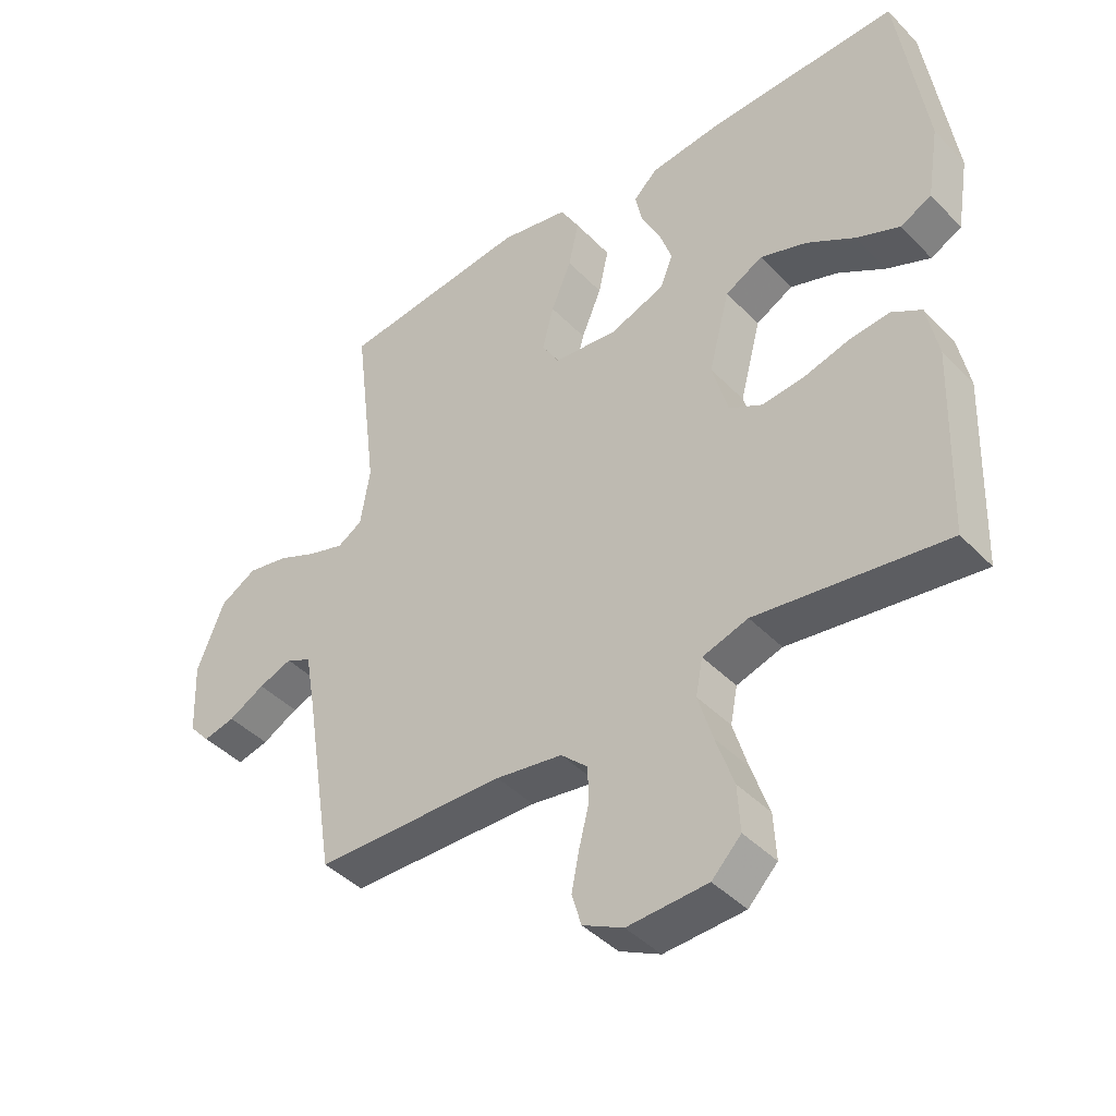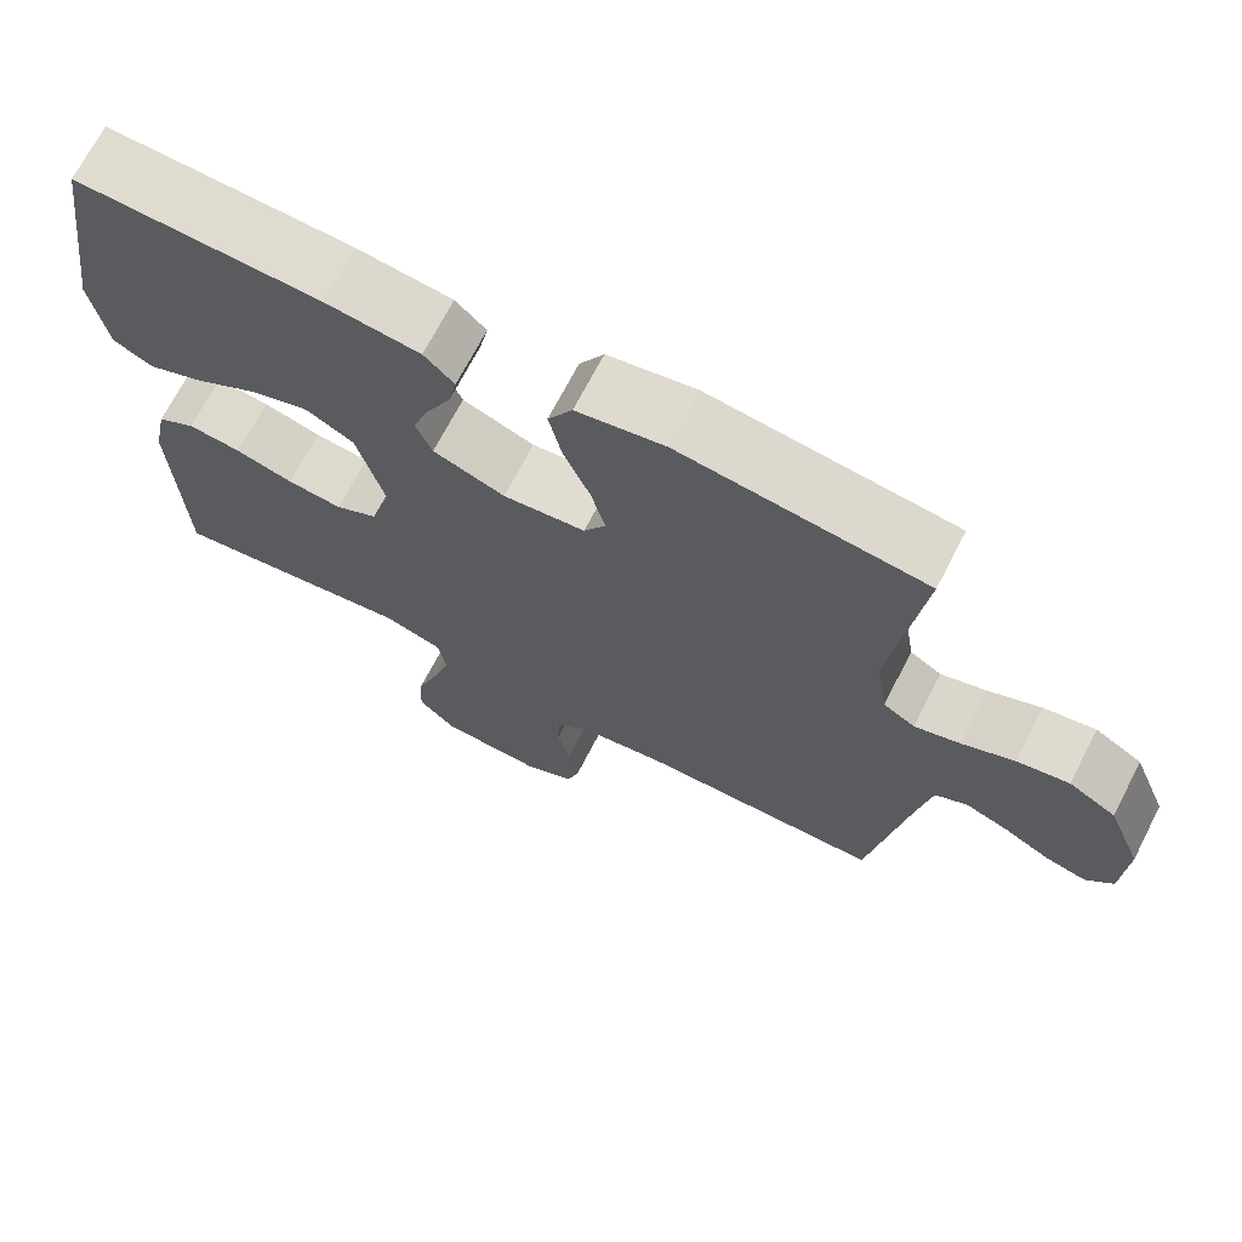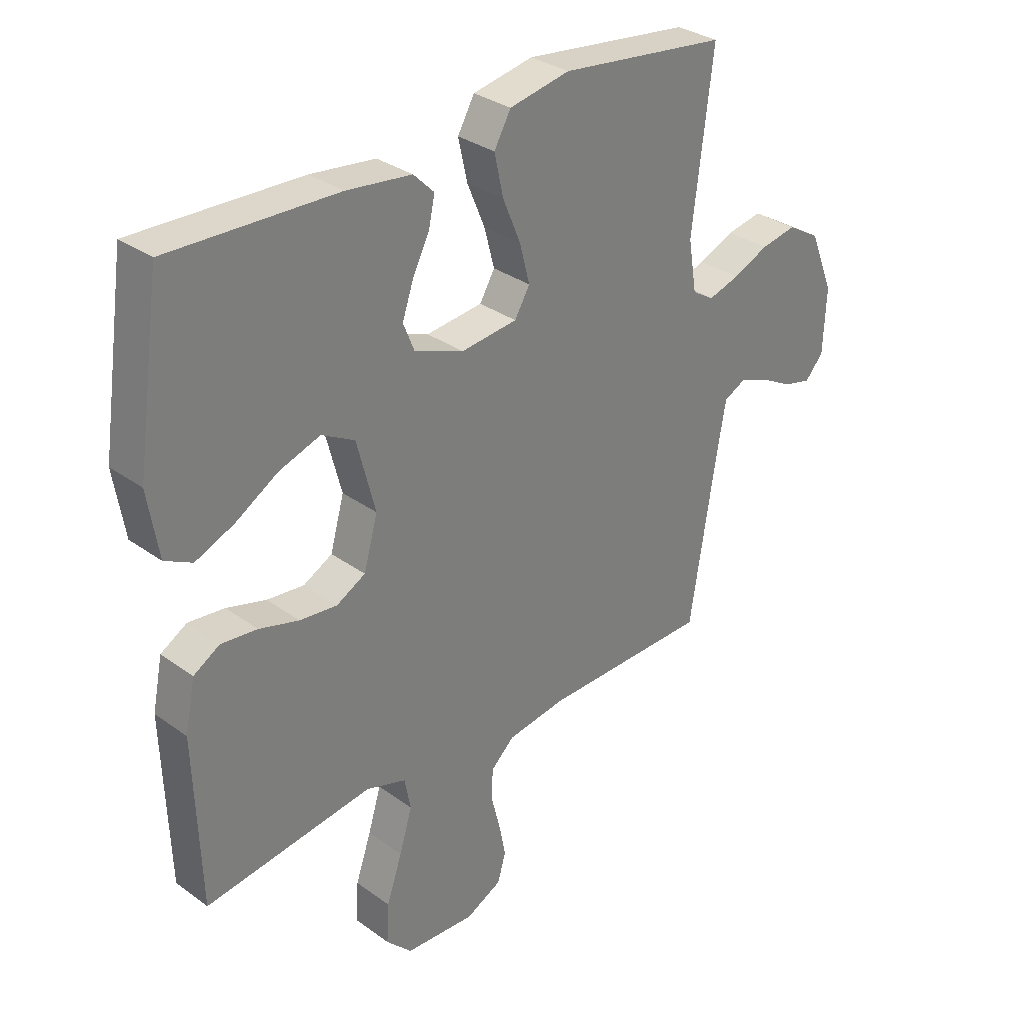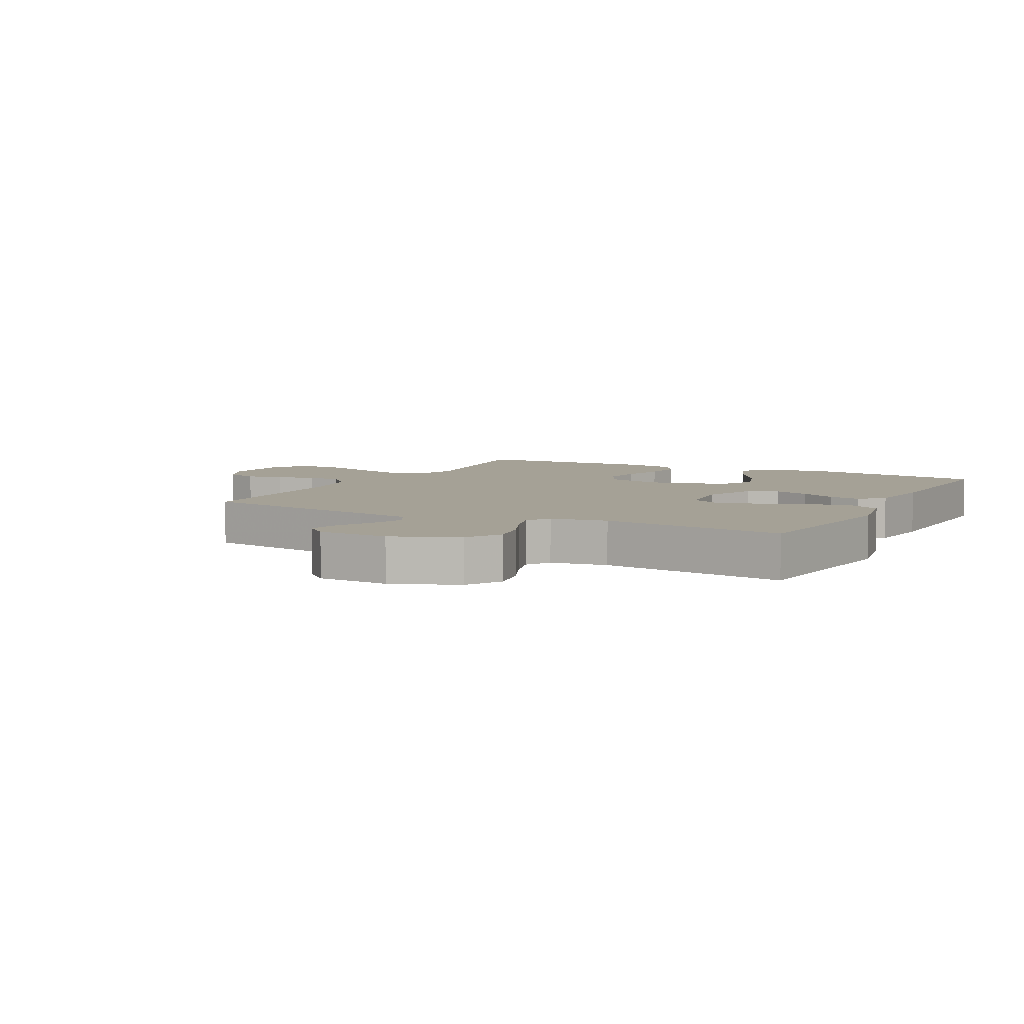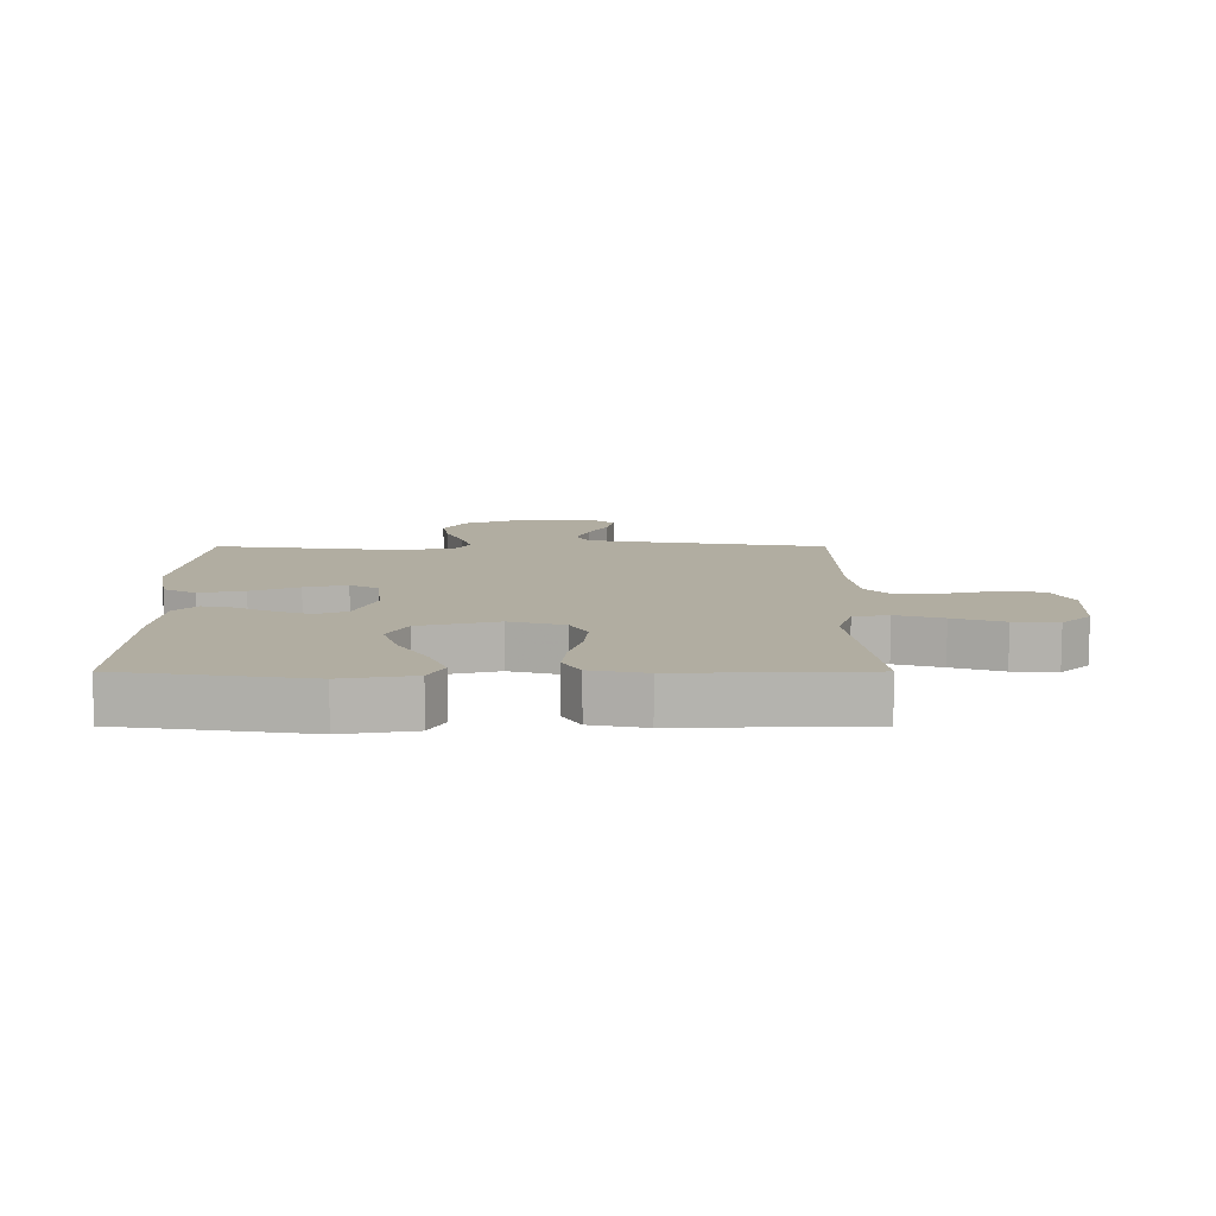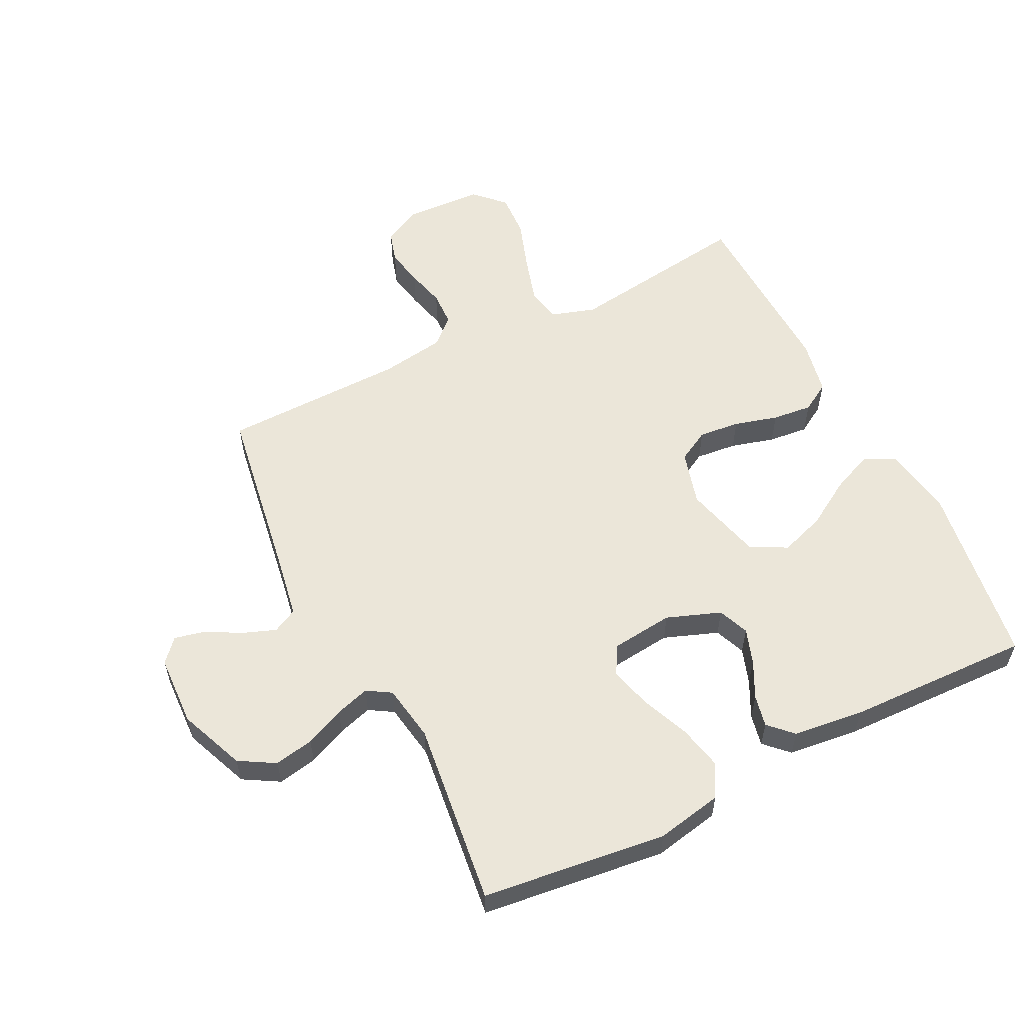
<metadata>
{"format":"obj","ext":"obj","renderer":"f3d","projection":"perspective","resolution":1024,"background":"white","views":[{"elev":-42.5,"azim":39.7,"up":"+Z"},{"elev":69.9,"azim":-152.7,"up":"+Z"},{"elev":31.8,"azim":135.5,"up":"+Z"},{"elev":6.1,"azim":-62.4,"up":"+Y"},{"elev":10.4,"azim":90.0,"up":"+Y"},{"elev":57.2,"azim":-26.7,"up":"+Y"}]}
</metadata>
<code>
v -0.5 0.07 0.5
v -0.2 0.07 0.537
v -0.092 0.07 0.516
v -0.062 0.07 0.463
v -0.078 0.07 0.39
v -0.11 0.07 0.313
v -0.128 0.07 0.244
v -0.101 0.07 0.198
v 0 0.07 0.187
v 0.088 0.07 0.22
v 0.108 0.07 0.27
v 0.088 0.07 0.328
v 0.058 0.07 0.387
v 0.047 0.07 0.439
v 0.084 0.07 0.476
v 0.2 0.07 0.49
v 0.5 0.07 0.5
v 0.544 0.07 0.2
v 0.525 0.07 0.084
v 0.476 0.07 0.059
v 0.407 0.07 0.088
v 0.331 0.07 0.134
v 0.257 0.07 0.159
v 0.198 0.07 0.127
v 0.165 0.07 0
v 0.19 0.07 -0.089
v 0.242 0.07 -0.117
v 0.309 0.07 -0.11
v 0.38 0.07 -0.09
v 0.445 0.07 -0.083
v 0.492 0.07 -0.111
v 0.51 0.07 -0.2
v 0.5 0.07 -0.5
v 0.2 0.07 -0.459
v 0.128 0.07 -0.482
v 0.117 0.07 -0.539
v 0.14 0.07 -0.615
v 0.168 0.07 -0.697
v 0.172 0.07 -0.769
v 0.126 0.07 -0.816
v 0 0.07 -0.823
v -0.064 0.07 -0.791
v -0.079 0.07 -0.74
v -0.067 0.07 -0.679
v -0.051 0.07 -0.616
v -0.053 0.07 -0.56
v -0.095 0.07 -0.521
v -0.2 0.07 -0.505
v -0.5 0.07 -0.5
v -0.548 0.07 -0.2
v -0.564 0.07 -0.11
v -0.604 0.07 -0.09
v -0.657 0.07 -0.11
v -0.714 0.07 -0.141
v -0.764 0.07 -0.153
v -0.797 0.07 -0.116
v -0.802 0.07 0
v -0.759 0.07 0.107
v -0.701 0.07 0.141
v -0.637 0.07 0.129
v -0.573 0.07 0.101
v -0.517 0.07 0.084
v -0.478 0.07 0.108
v -0.463 0.07 0.2
v -0.5 0 0.5
v -0.2 0 0.537
v -0.092 0 0.516
v -0.062 0 0.463
v -0.078 0 0.39
v -0.11 0 0.313
v -0.128 0 0.244
v -0.101 0 0.198
v 0 0 0.187
v 0.088 0 0.22
v 0.108 0 0.27
v 0.088 0 0.328
v 0.058 0 0.387
v 0.047 0 0.439
v 0.084 0 0.476
v 0.2 0 0.49
v 0.5 0 0.5
v 0.544 0 0.2
v 0.525 0 0.084
v 0.476 0 0.059
v 0.407 0 0.088
v 0.331 0 0.134
v 0.257 0 0.159
v 0.198 0 0.127
v 0.165 0 0
v 0.19 0 -0.089
v 0.242 0 -0.117
v 0.309 0 -0.11
v 0.38 0 -0.09
v 0.445 0 -0.083
v 0.492 0 -0.111
v 0.51 0 -0.2
v 0.5 0 -0.5
v 0.2 0 -0.459
v 0.128 0 -0.482
v 0.117 0 -0.539
v 0.14 0 -0.615
v 0.168 0 -0.697
v 0.172 0 -0.769
v 0.126 0 -0.816
v 0 0 -0.823
v -0.064 0 -0.791
v -0.079 0 -0.74
v -0.067 0 -0.679
v -0.051 0 -0.616
v -0.053 0 -0.56
v -0.095 0 -0.521
v -0.2 0 -0.505
v -0.5 0 -0.5
v -0.548 0 -0.2
v -0.564 0 -0.11
v -0.604 0 -0.09
v -0.657 0 -0.11
v -0.714 0 -0.141
v -0.764 0 -0.153
v -0.797 0 -0.116
v -0.802 0 0
v -0.759 0 0.107
v -0.701 0 0.141
v -0.637 0 0.129
v -0.573 0 0.101
v -0.517 0 0.084
v -0.478 0 0.108
v -0.463 0 0.2
f 58 59 60 61
f 58 61 62
f 57 58 62
f 56 57 62
f 53 54 55 56
f 52 53 56 62
f 51 52 62 63
f 48 49 50
f 47 48 50 51
f 42 43 44 45
f 40 41 42 45
f 40 45 46
f 37 38 39 40
f 36 37 40 46
f 35 36 46 47
f 31 32 33 34
f 28 29 30 31
f 27 28 31 34
f 26 27 34 35
f 19 20 21 22
f 19 22 23
f 18 19 23
f 17 18 23
f 16 17 23 24
f 12 13 14 15
f 11 12 15 16
f 10 11 16 24
f 3 4 5 6
f 3 6 7
f 64 1 2 3
f 63 64 3 7
f 25 26 35 47
f 9 10 24 25
f 8 9 25 47
f 47 51 63
f 7 8 47 63
f 125 124 123 122
f 126 125 122
f 126 122 121
f 126 121 120
f 120 119 118 117
f 126 120 117 116
f 127 126 116 115
f 114 113 112
f 115 114 112 111
f 109 108 107 106
f 109 106 105 104
f 110 109 104
f 104 103 102 101
f 110 104 101 100
f 111 110 100 99
f 98 97 96 95
f 95 94 93 92
f 98 95 92 91
f 99 98 91 90
f 86 85 84 83
f 87 86 83
f 87 83 82
f 87 82 81
f 88 87 81 80
f 79 78 77 76
f 80 79 76 75
f 88 80 75 74
f 70 69 68 67
f 71 70 67
f 67 66 65 128
f 71 67 128 127
f 111 99 90 89
f 89 88 74 73
f 111 89 73 72
f 127 115 111
f 127 111 72 71
f 1 65 66 2
f 2 66 67 3
f 3 67 68 4
f 4 68 69 5
f 5 69 70 6
f 6 70 71 7
f 7 71 72 8
f 8 72 73 9
f 9 73 74 10
f 10 74 75 11
f 11 75 76 12
f 12 76 77 13
f 13 77 78 14
f 14 78 79 15
f 15 79 80 16
f 16 80 81 17
f 17 81 82 18
f 18 82 83 19
f 19 83 84 20
f 20 84 85 21
f 21 85 86 22
f 22 86 87 23
f 23 87 88 24
f 24 88 89 25
f 25 89 90 26
f 26 90 91 27
f 27 91 92 28
f 28 92 93 29
f 29 93 94 30
f 30 94 95 31
f 31 95 96 32
f 32 96 97 33
f 33 97 98 34
f 34 98 99 35
f 35 99 100 36
f 36 100 101 37
f 37 101 102 38
f 38 102 103 39
f 39 103 104 40
f 40 104 105 41
f 41 105 106 42
f 42 106 107 43
f 43 107 108 44
f 44 108 109 45
f 45 109 110 46
f 46 110 111 47
f 47 111 112 48
f 48 112 113 49
f 49 113 114 50
f 50 114 115 51
f 51 115 116 52
f 52 116 117 53
f 53 117 118 54
f 54 118 119 55
f 55 119 120 56
f 56 120 121 57
f 57 121 122 58
f 58 122 123 59
f 59 123 124 60
f 60 124 125 61
f 61 125 126 62
f 62 126 127 63
f 63 127 128 64
f 64 128 65 1

</code>
